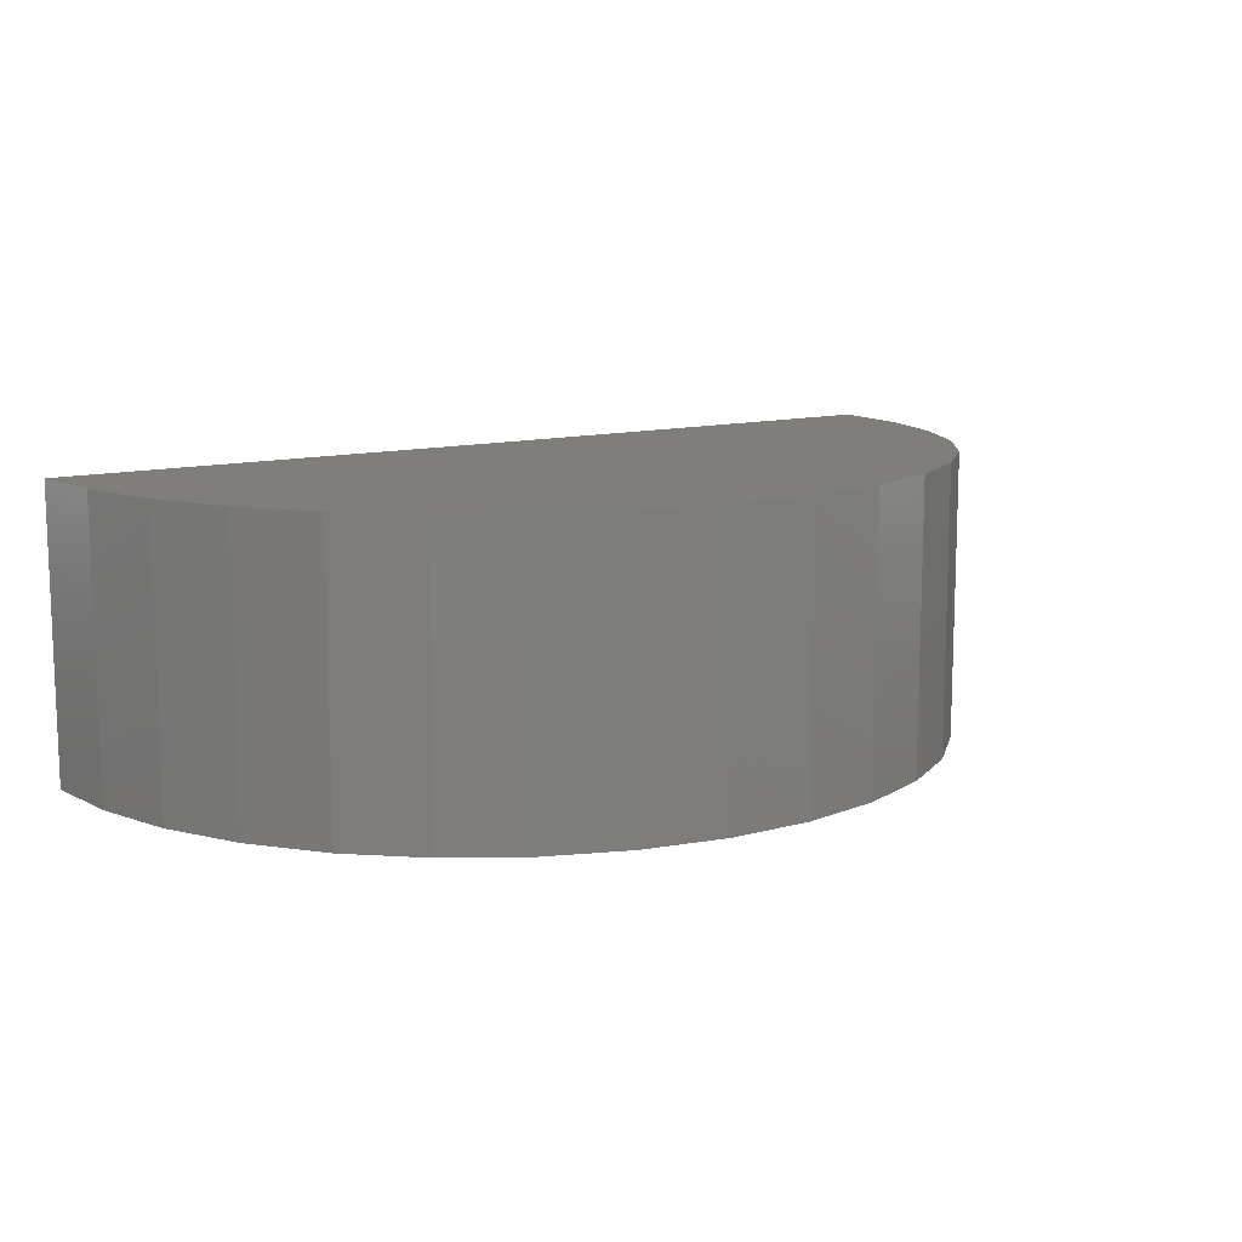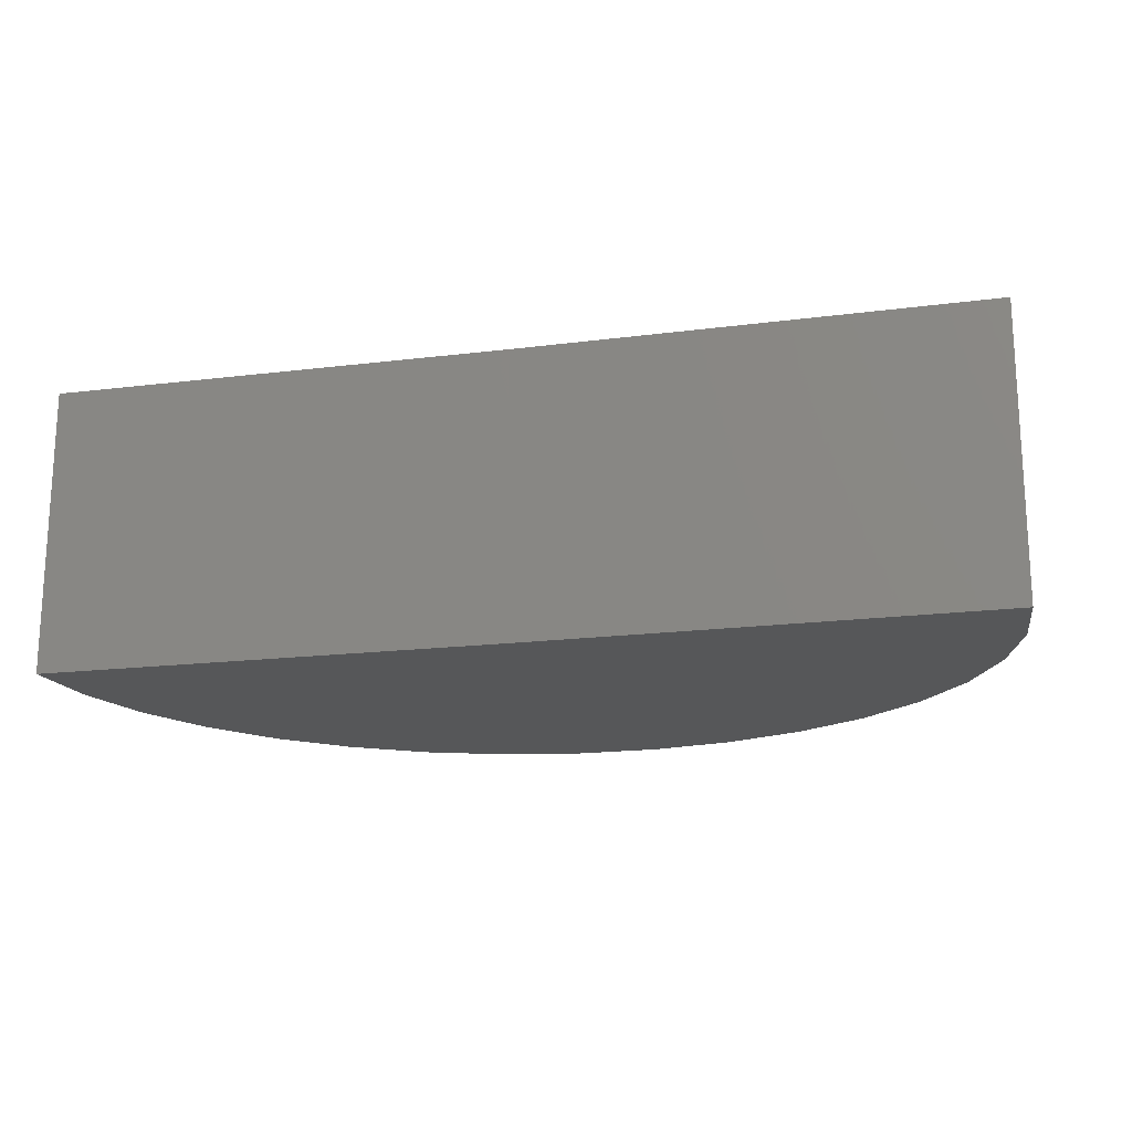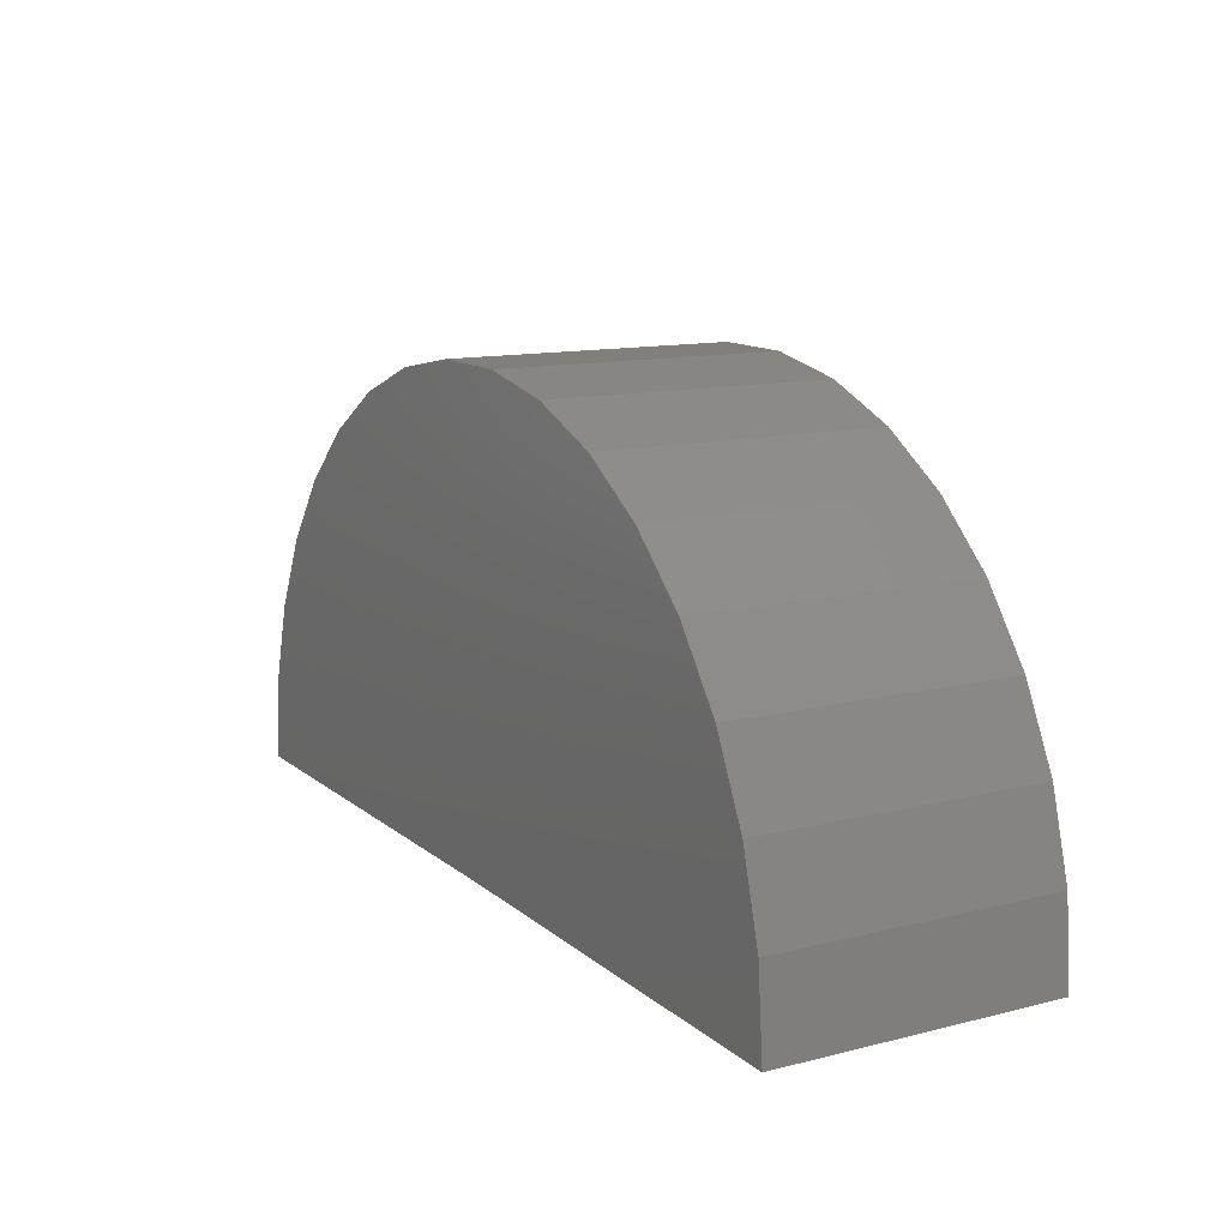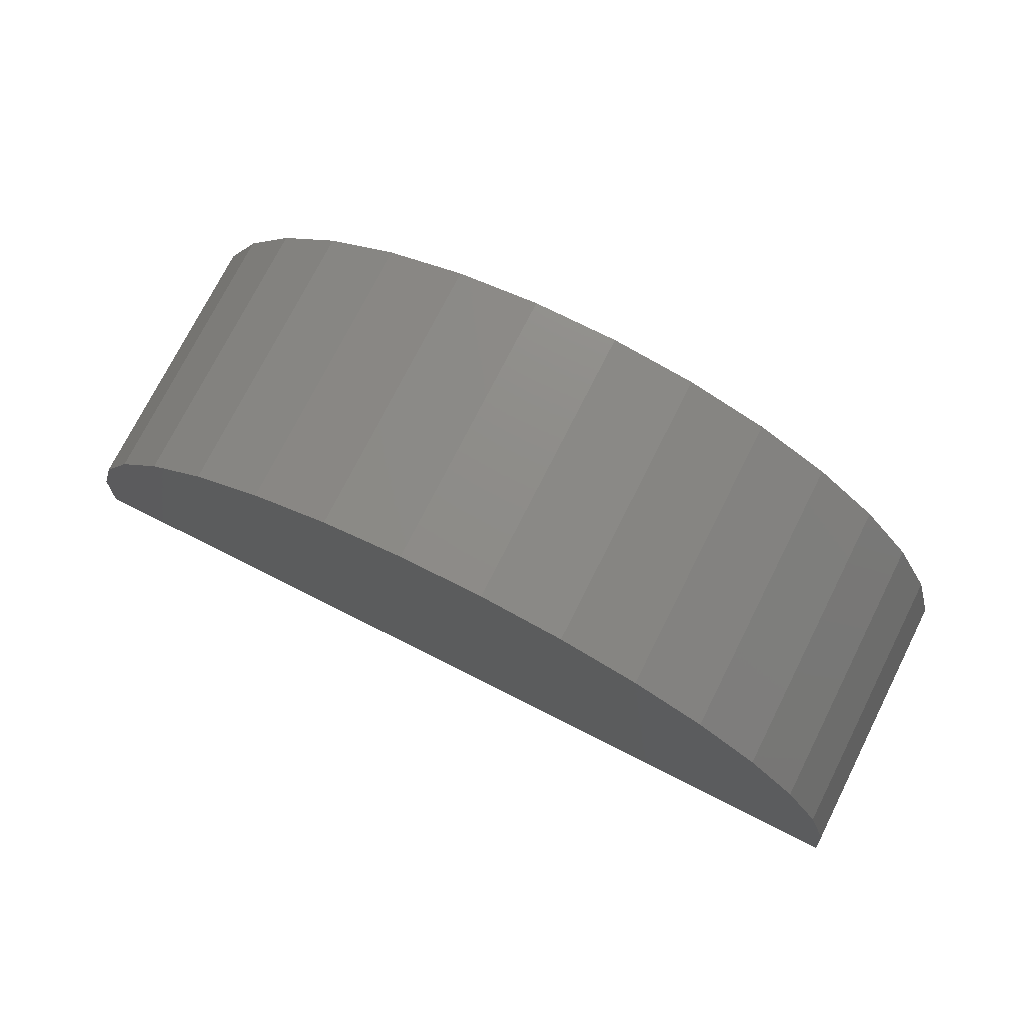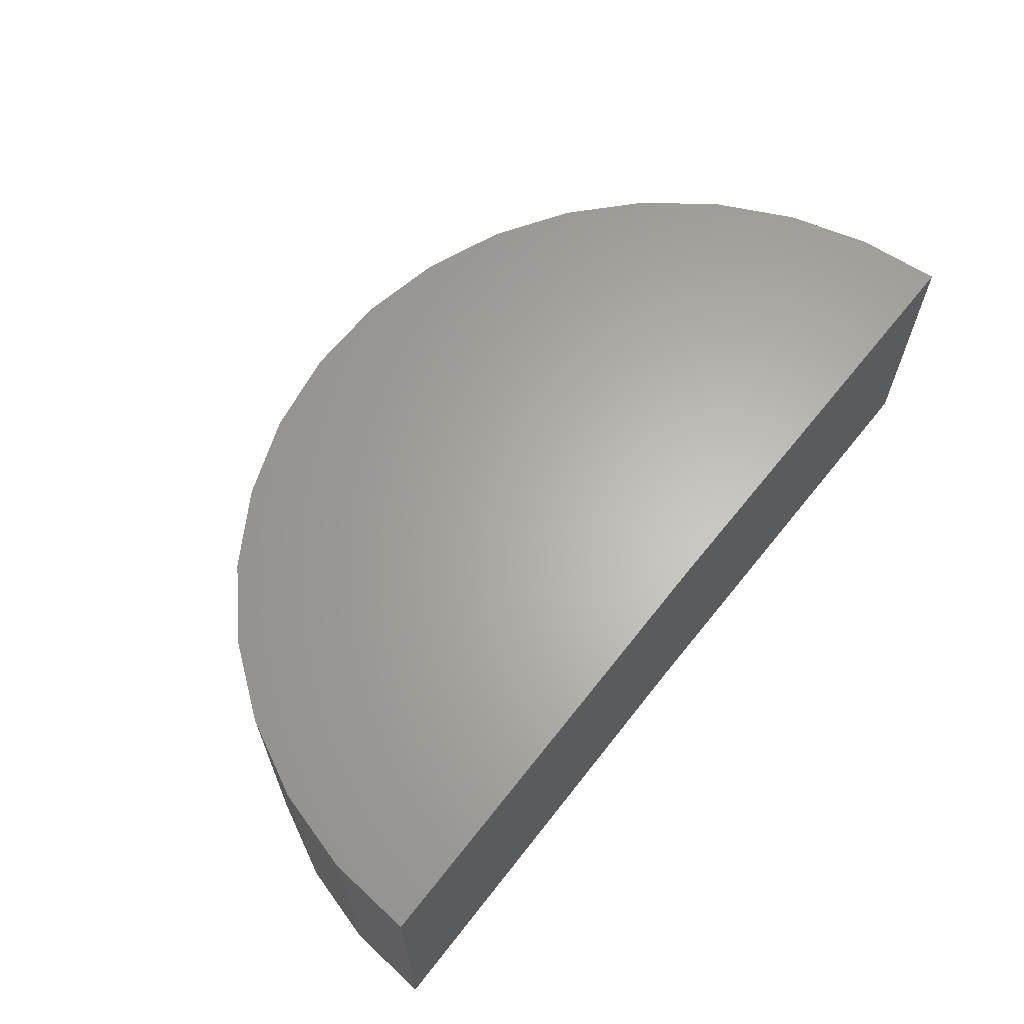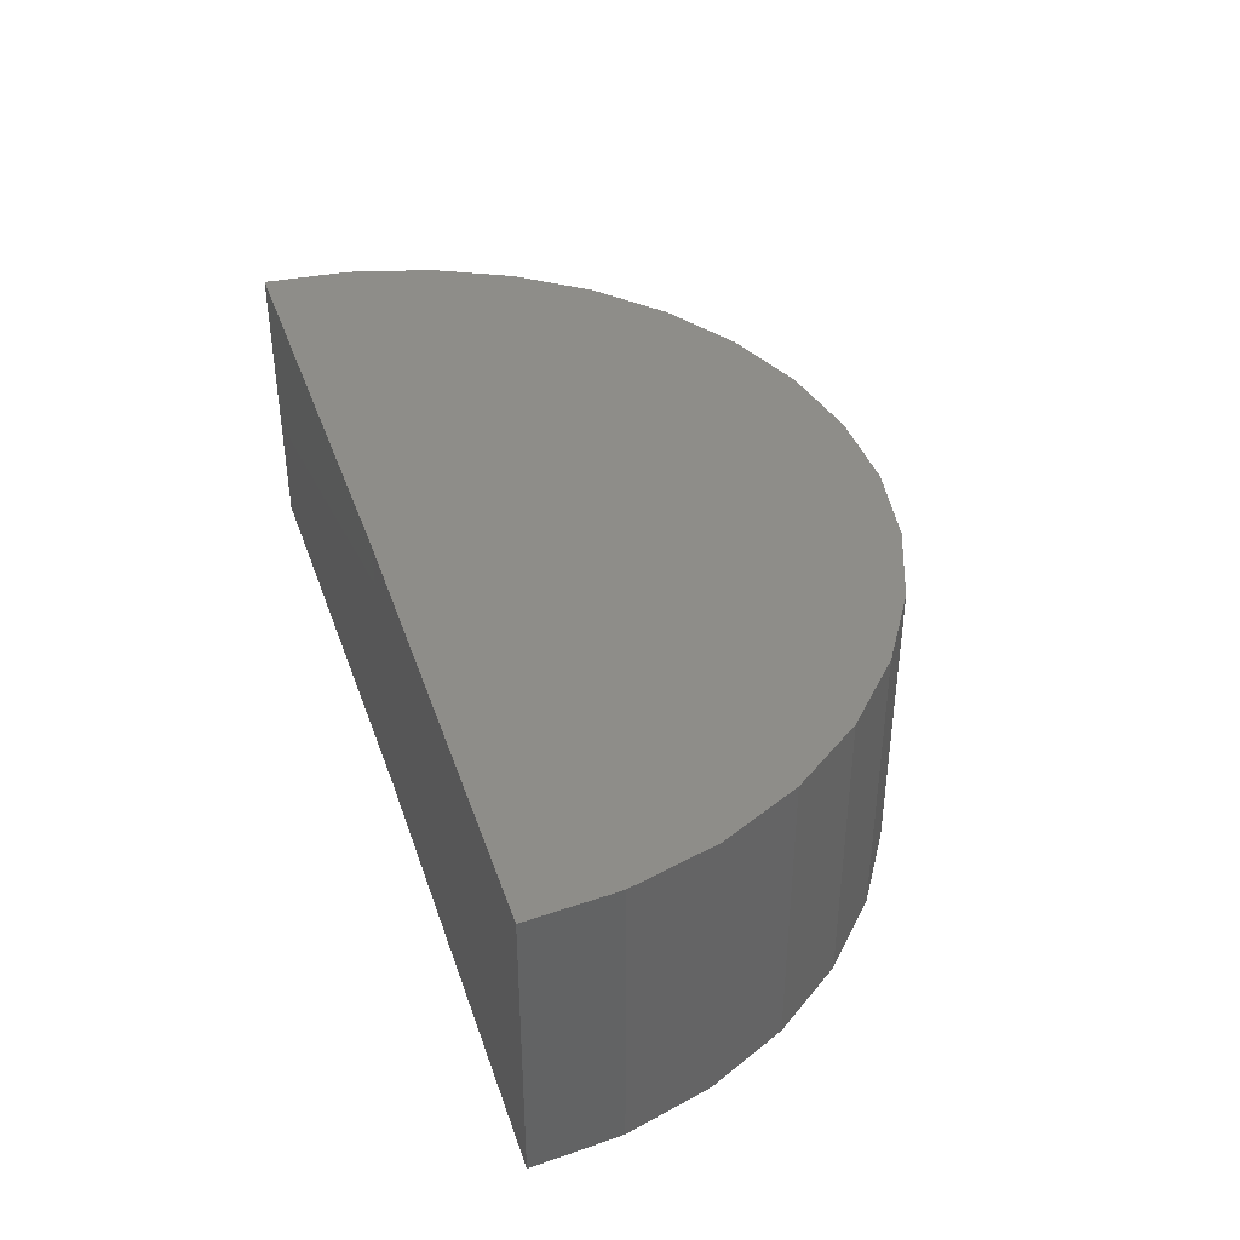
<metadata>
{"format":"stl","ext":"stl","renderer":"f3d","projection":"perspective","resolution":1024,"background":"white","views":[{"elev":11.6,"azim":-34.3,"up":"+Y"},{"elev":-17.7,"azim":-166.4,"up":"+Y"},{"elev":12.6,"azim":-120.0,"up":"+Z"},{"elev":74.7,"azim":26.8,"up":"+Z"},{"elev":64.0,"azim":127.9,"up":"+Y"},{"elev":39.8,"azim":-108.5,"up":"+Y"}]}
</metadata>
<code>
# stl→obj: 38 verts, 72 faces
v -0.375 -0.4609 0
v -1.5 -0.4609 -0.01386
v -0.375 0.2377 0
v -1.5 0.2377 -0.01386
v 0.75 -0.4609 0
v 0.75 0.2377 0
v -1.483 0.2377 0.1939
v -1.428 0.2377 0.395
v 0.6734 0.2377 0.4079
v 0.7307 0.2377 0.2075
v 0.2997 0.2377 0.9002
v -0.8845 0.2377 1.003
v 0.1221 0.2377 1.009
v -0.6907 0.2377 1.08
v -0.07262 0.2377 1.084
v -0.4861 0.2377 1.119
v -0.2777 0.2377 1.121
v -1.061 0.2377 0.8918
v 0.4542 0.2377 0.7603
v -1.213 0.2377 0.75
v 0.5802 0.2377 0.5943
v -1.337 0.2377 0.5825
v -1.483 -0.4609 0.1939
v -1.428 -0.4609 0.395
v -1.337 -0.4609 0.5825
v -1.213 -0.4609 0.75
v -1.061 -0.4609 0.8918
v -0.8845 -0.4609 1.003
v -0.6907 -0.4609 1.08
v -0.4861 -0.4609 1.119
v -0.2777 -0.4609 1.121
v -0.07262 -0.4609 1.084
v 0.1221 -0.4609 1.009
v 0.2997 -0.4609 0.9002
v 0.4542 -0.4609 0.7603
v 0.5802 -0.4609 0.5943
v 0.6734 -0.4609 0.4079
v 0.7307 -0.4609 0.2075
f 1 2 3
f 3 2 4
f 1 3 5
f 5 3 6
f 7 8 9
f 7 9 10
f 7 10 6
f 7 6 3
f 7 3 4
f 11 12 13
f 13 12 14
f 13 14 15
f 15 14 16
f 15 16 17
f 12 11 18
f 18 11 19
f 18 19 20
f 20 19 21
f 20 21 22
f 22 21 9
f 22 9 8
f 4 2 7
f 7 2 23
f 7 23 8
f 8 23 24
f 8 24 22
f 22 24 25
f 22 25 20
f 20 25 26
f 20 26 18
f 18 26 27
f 18 27 12
f 12 27 28
f 12 28 14
f 14 28 29
f 14 29 16
f 16 29 30
f 16 30 17
f 17 30 31
f 17 31 15
f 15 31 32
f 15 32 13
f 13 32 33
f 13 33 11
f 11 33 34
f 11 34 19
f 19 34 35
f 19 35 21
f 21 35 36
f 21 36 9
f 9 36 37
f 9 37 10
f 10 37 38
f 10 38 6
f 6 38 5
f 23 2 1
f 23 1 5
f 23 5 38
f 23 38 37
f 23 37 24
f 31 30 32
f 32 30 29
f 32 29 33
f 33 29 28
f 33 28 34
f 34 28 27
f 34 27 35
f 35 27 26
f 35 26 36
f 36 26 25
f 36 25 37
f 37 25 24

</code>
